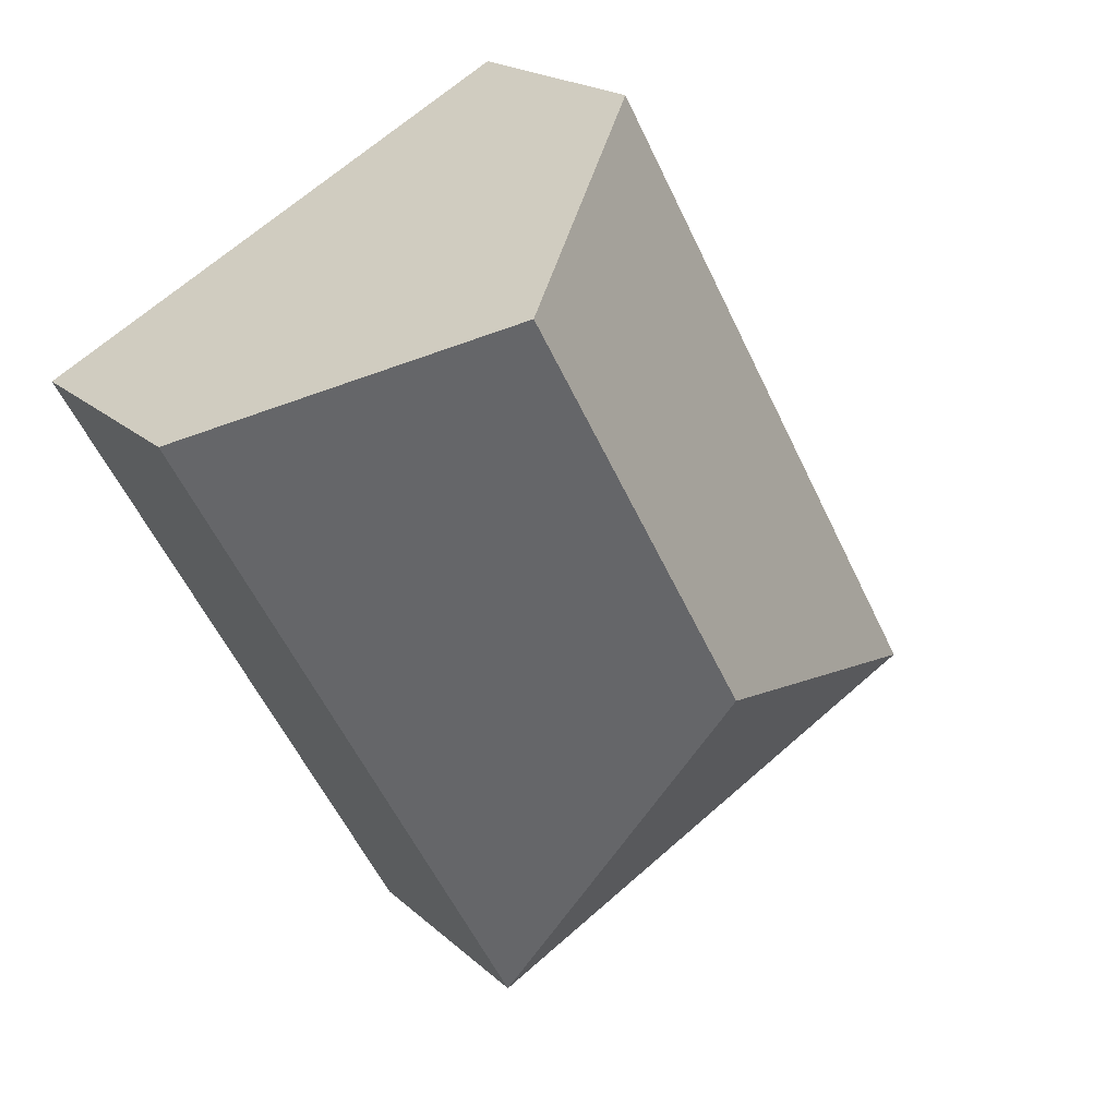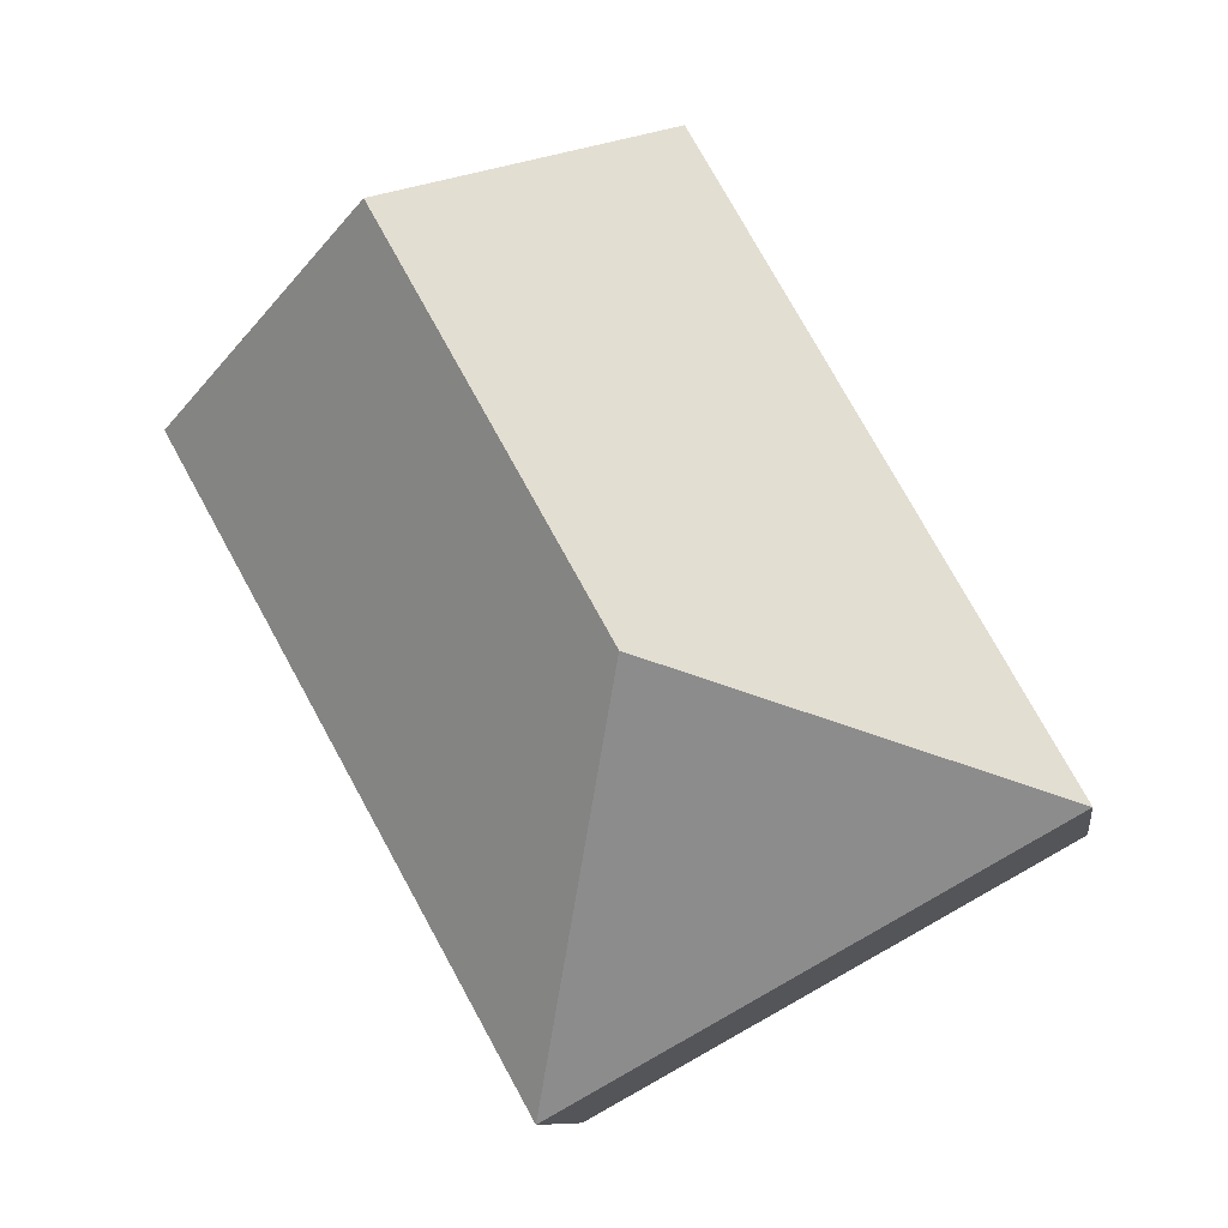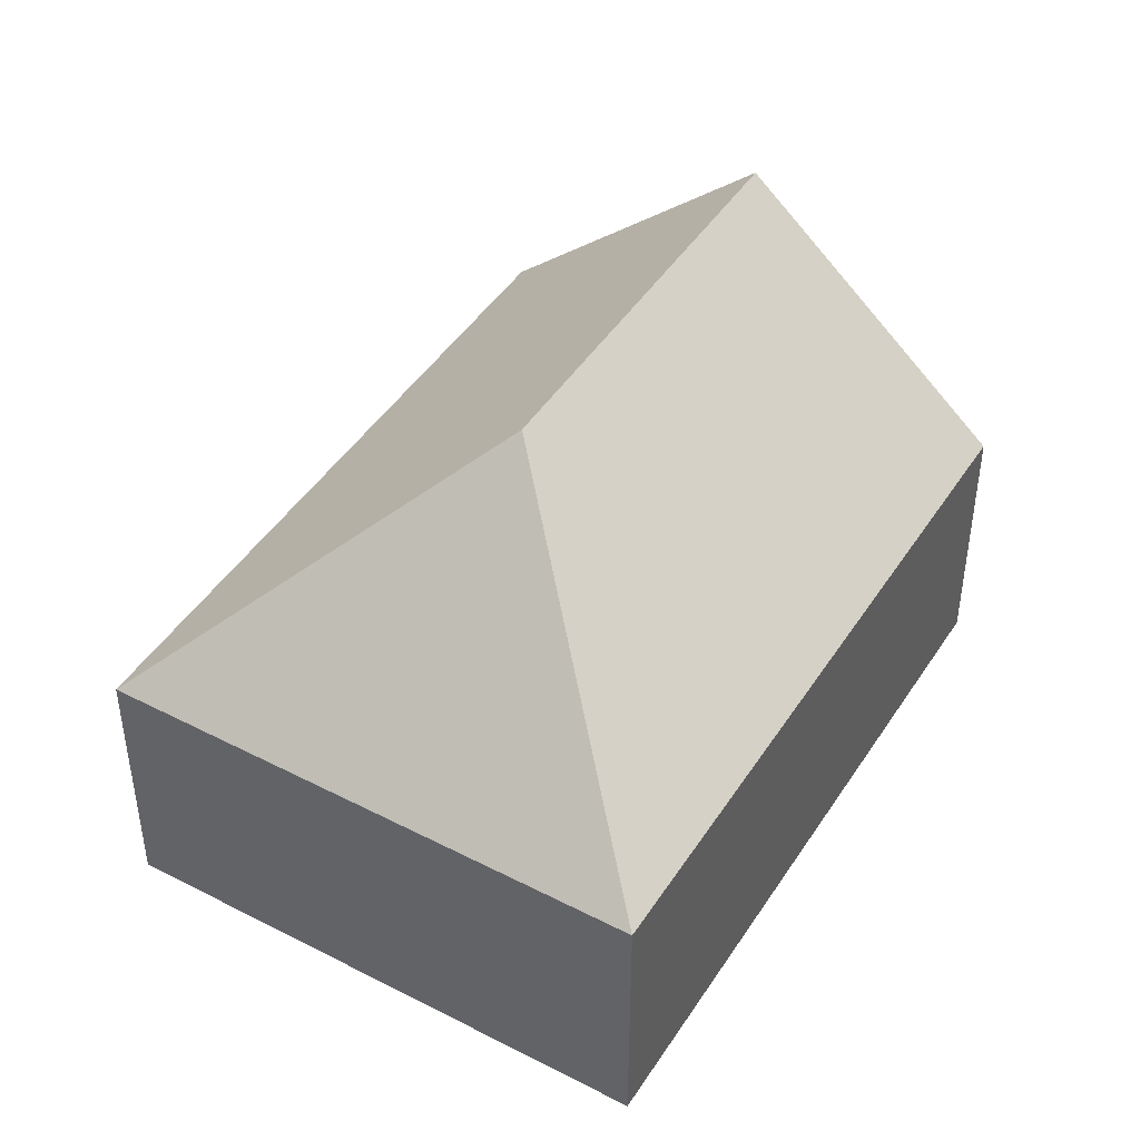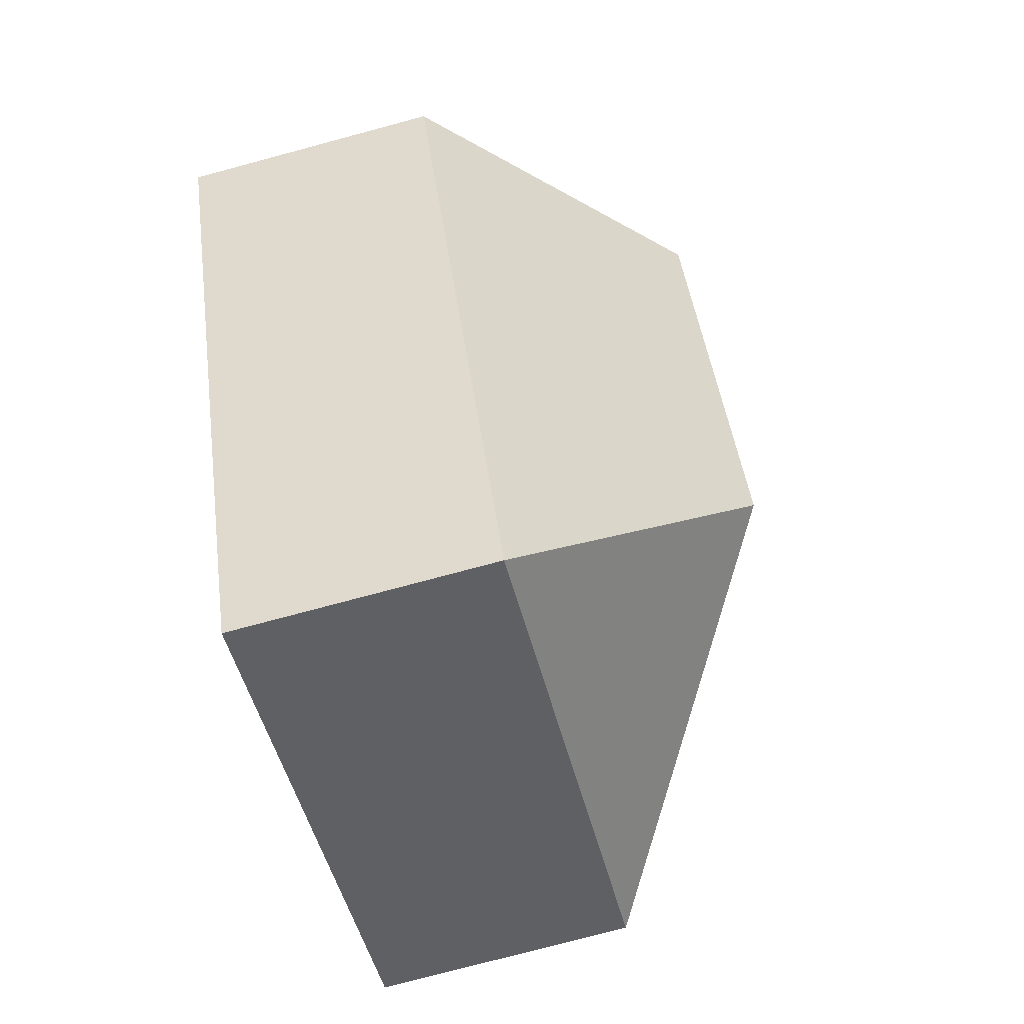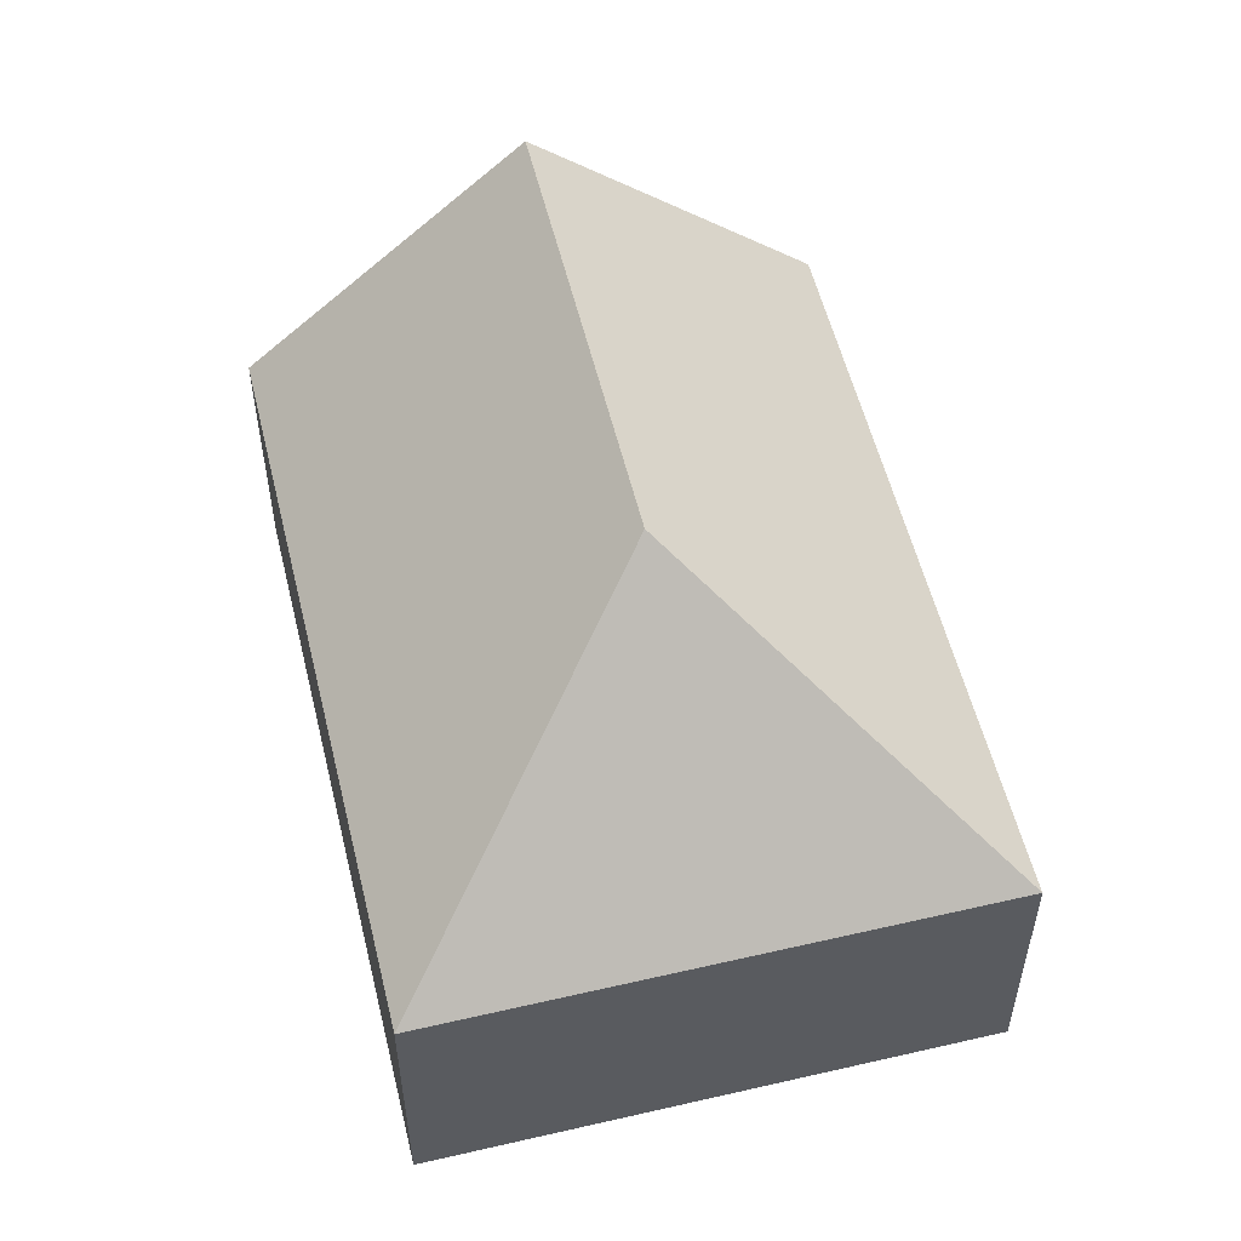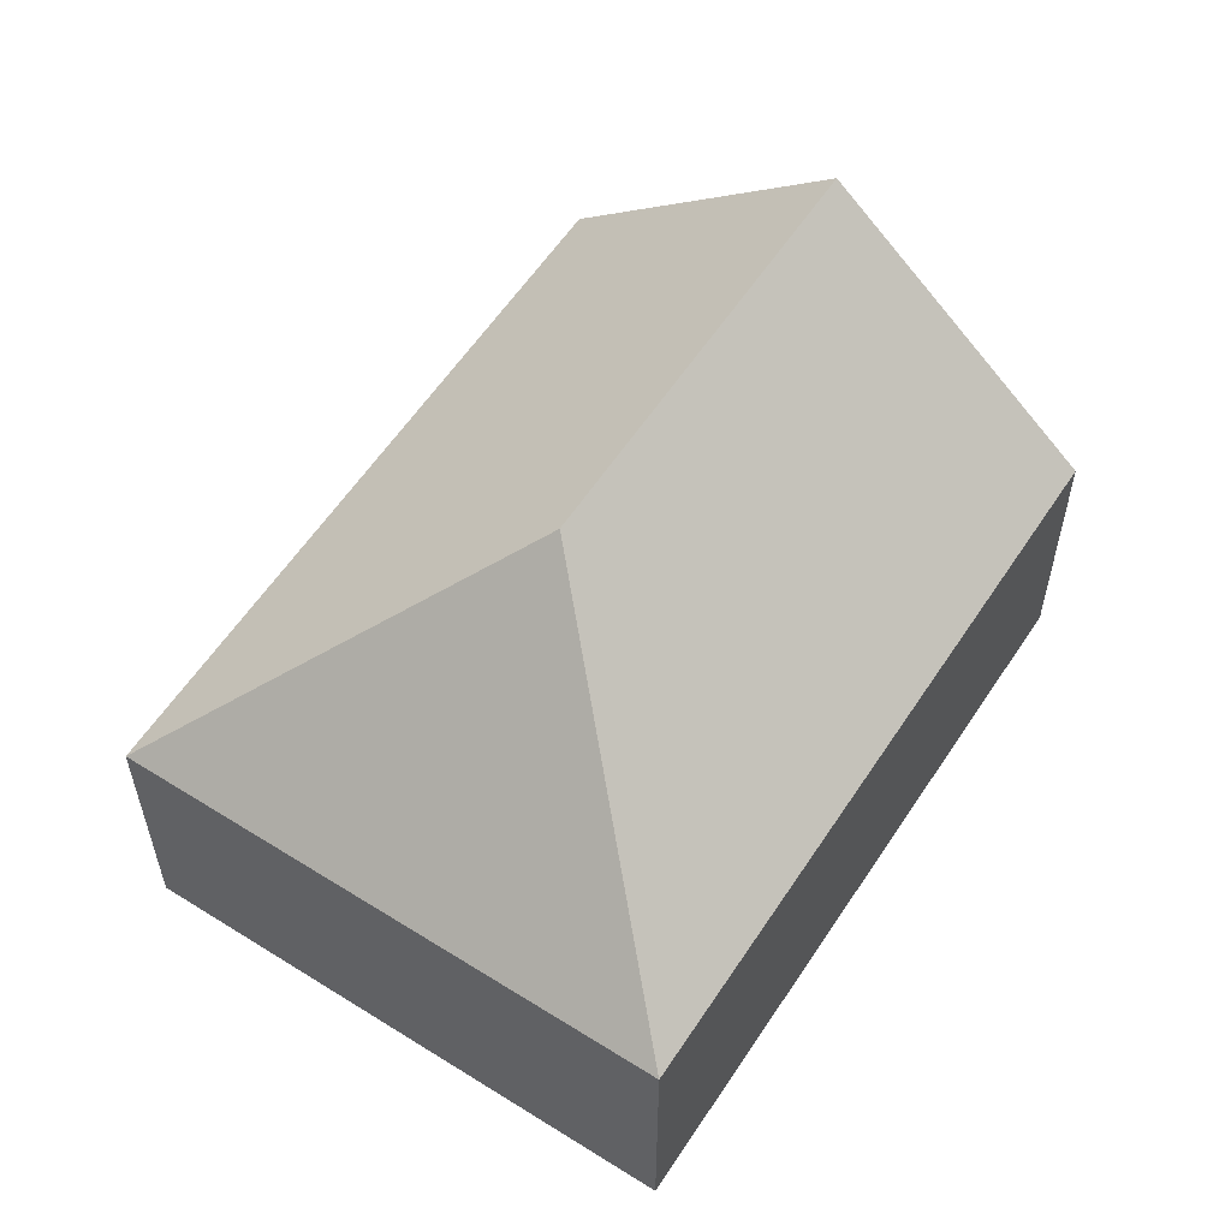
<metadata>
{"format":"obj","ext":"obj","renderer":"f3d","projection":"perspective","resolution":1024,"background":"white","views":[{"elev":18.9,"azim":148.8,"up":"+Z"},{"elev":-9.7,"azim":-171.7,"up":"+Z"},{"elev":45.1,"azim":-120.1,"up":"+Y"},{"elev":-76.1,"azim":105.0,"up":"+Z"},{"elev":55.5,"azim":-164.6,"up":"+Y"},{"elev":58.4,"azim":-117.9,"up":"+Y"}]}
</metadata>
<code>
v  6.196 1.931 2.68
v  2.797 3.704 0.798
v  4.399 3.704 3.679
v  3.595 1.931 -1.999
v  0 1.931 1.182e-16
v  2.602 1.931 4.679
v  2.602 -2.865e-16 4.679
v  4.399 -2.253e-16 3.679
v  6.196 -1.641e-16 2.68
v  3.595 1.224e-16 -1.999
v  0 0 0
g defaultobject
f 1 2 3
f 2 1 4
f 3 5 6
f 5 3 2
f 2 4 5
f 7 3 6
f 3 7 1
f 1 7 8
f 1 8 9
f 9 4 1
f 4 9 10
f 10 5 4
f 5 10 11
f 11 6 5
f 6 11 7
f 8 10 9
f 10 8 7
f 10 7 11

</code>
